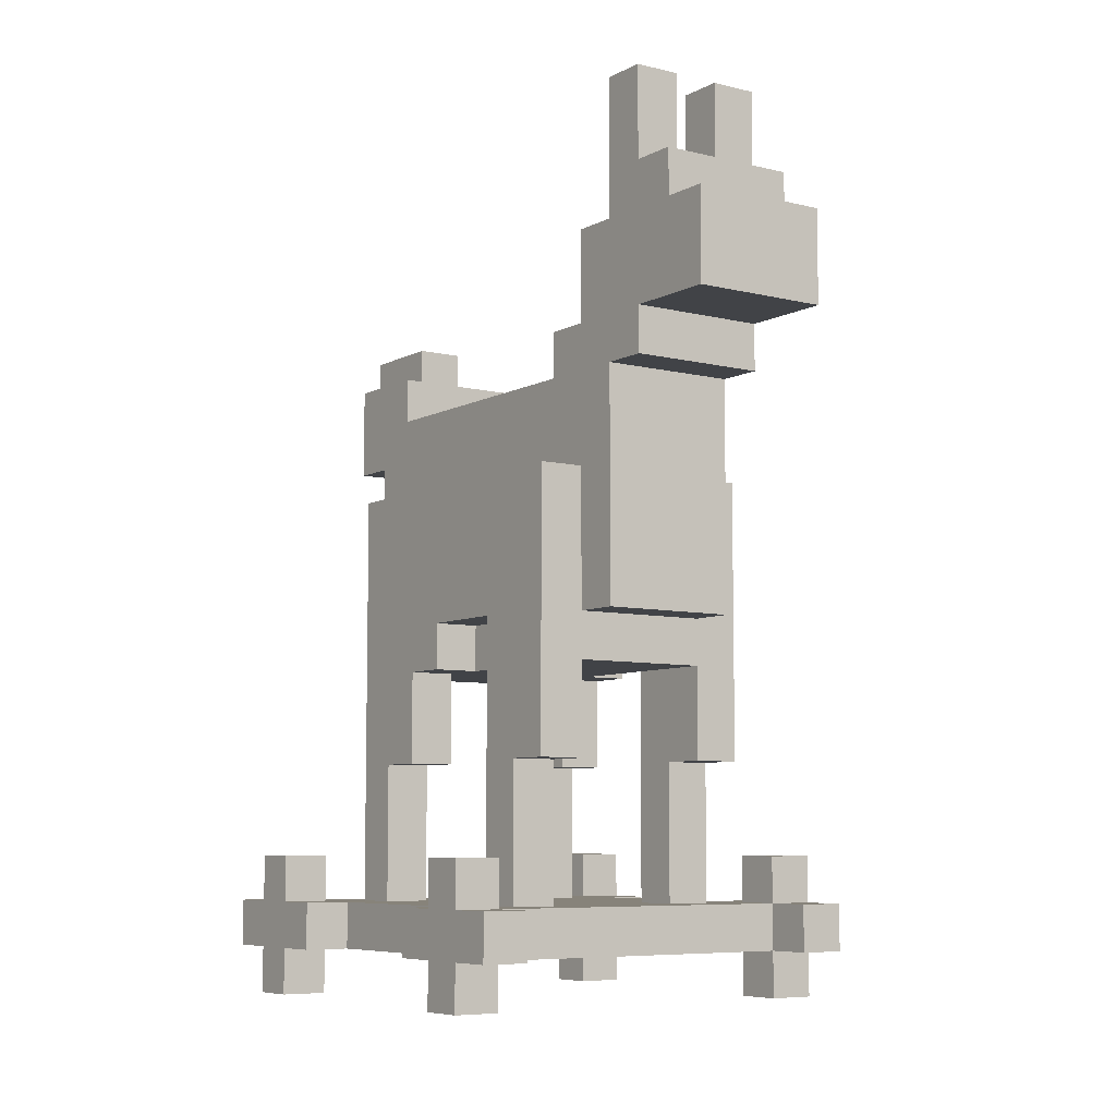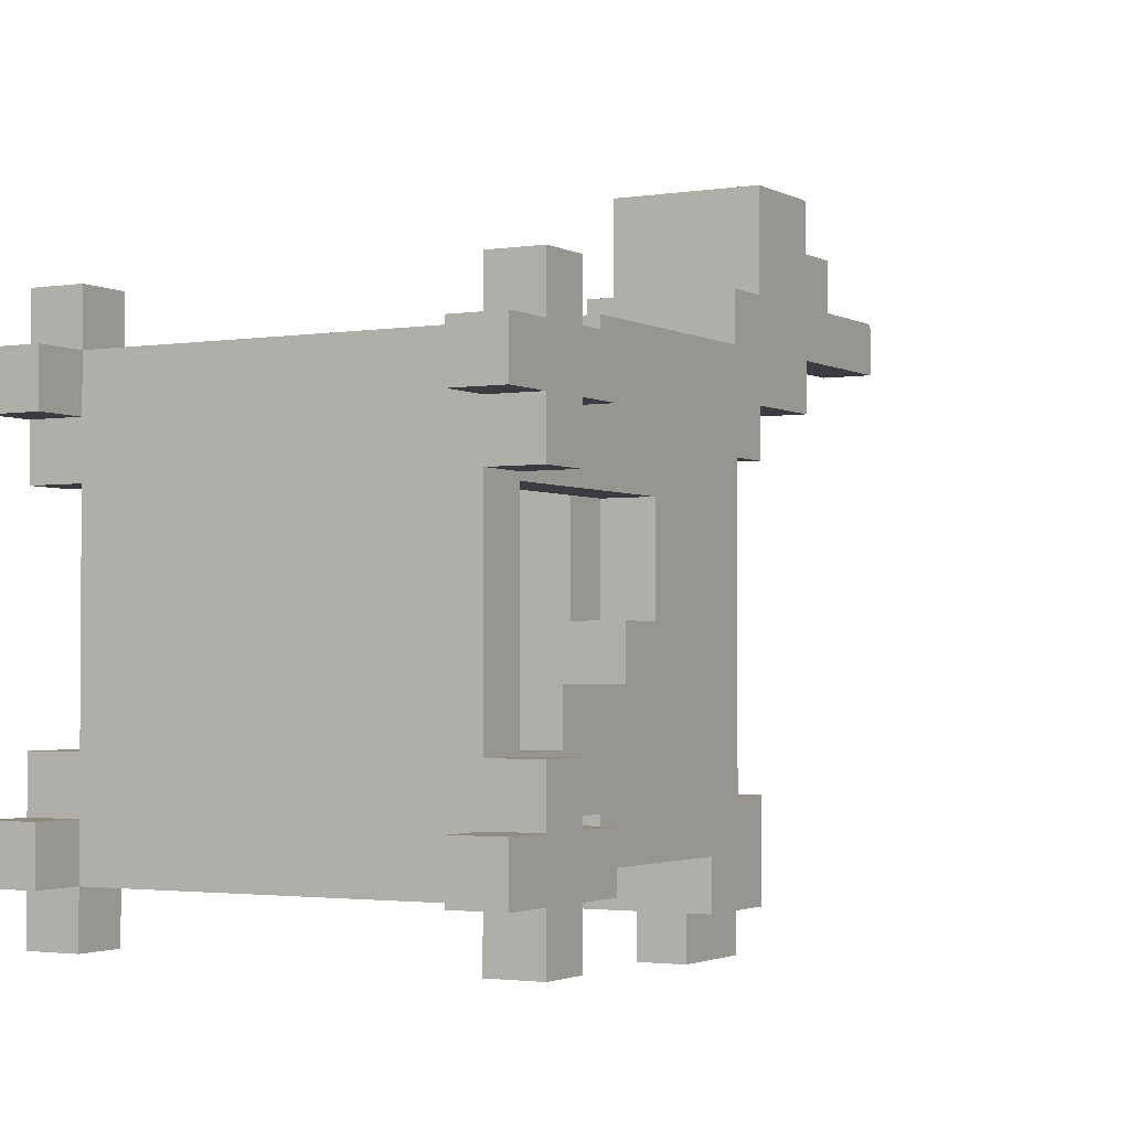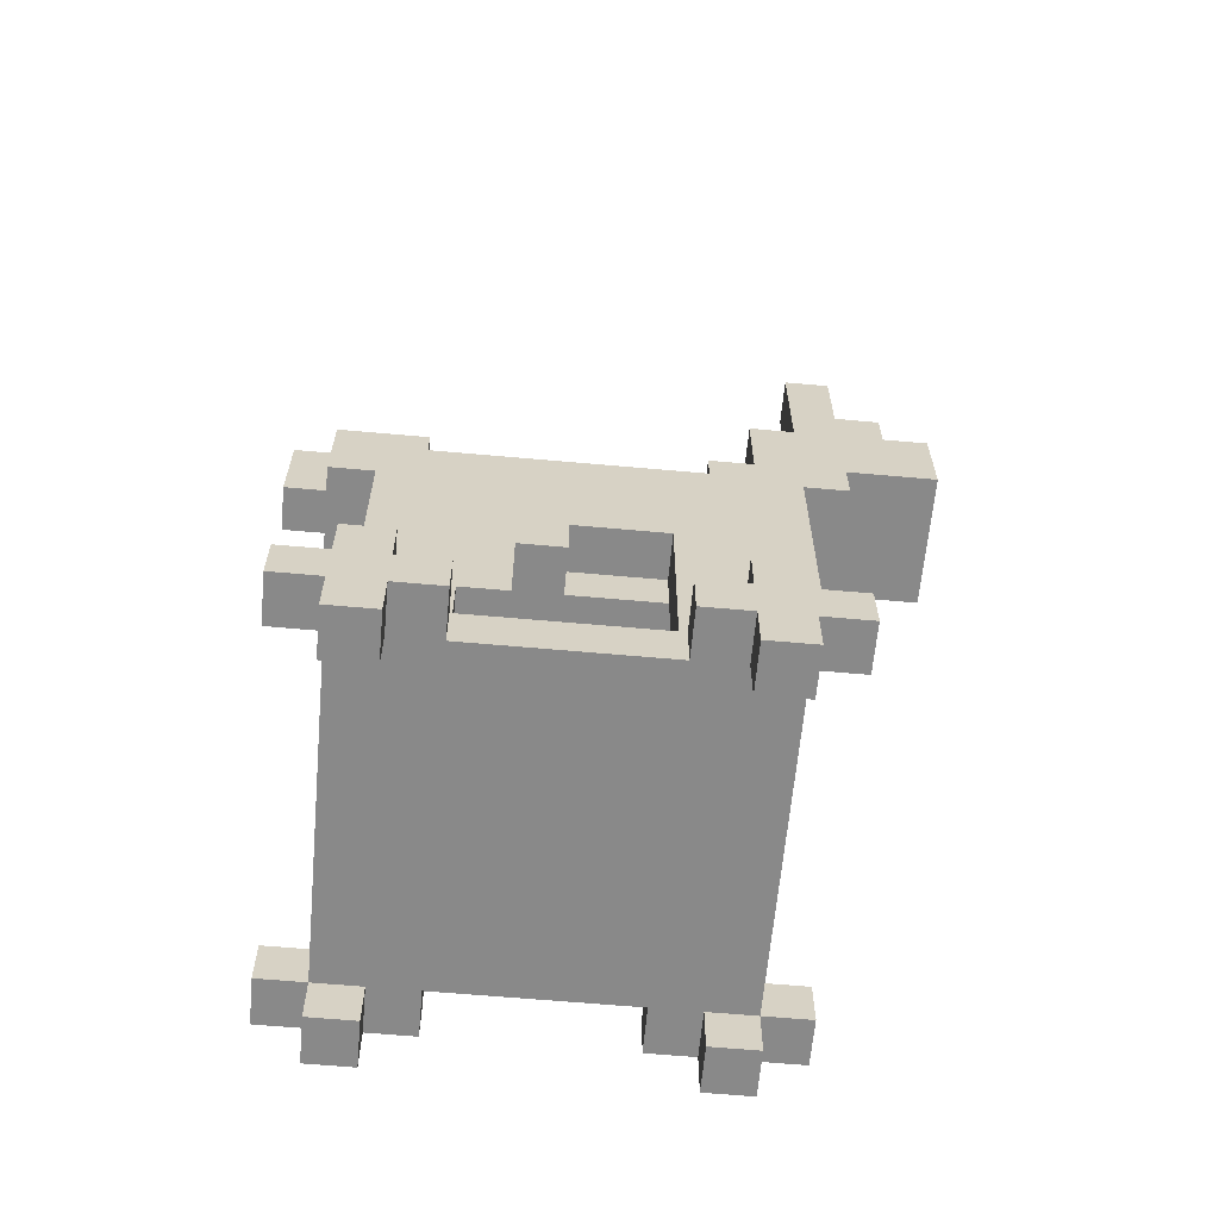
<metadata>
{"format":"obj","ext":"obj","renderer":"f3d","projection":"perspective","resolution":1024,"background":"white","views":[{"elev":-7.2,"azim":-34.8,"up":"+Y"},{"elev":-2.2,"azim":29.4,"up":"+Z"},{"elev":-63.0,"azim":-95.2,"up":"+Y"}]}
</metadata>
<code>
v -7 6 6
v -7 6 5
v -7 6 -1
v -7 6 -2
v -7 7 7
v -7 7 6
v -7 7 5
v -7 7 4
v -7 7 -0
v -7 7 -1
v -7 7 -2
v -7 7 -3
v -7 8 7
v -7 8 6
v -7 8 5
v -7 8 4
v -7 8 -0
v -7 8 -1
v -7 8 -2
v -7 8 -3
v -7 9 6
v -7 9 5
v -7 9 -1
v -7 9 -2
v -6 7 4
v -6 7 -0
v -6 8 4
v -6 8 -0
v -5 8 5
v -5 8 4
v -5 8 -0
v -5 8 -1
v -5 9 5
v -5 9 4
v -5 9 -0
v -5 9 -1
v -5 11 6
v -5 11 5
v -5 11 1
v -5 11 -0
v -5 13 2
v -5 13 1
v -5 14 4
v -5 14 2
v -5 17 6
v -5 17 -1
v -4 13 4
v -4 13 2
v -4 14 7
v -4 14 6
v -4 14 4
v -4 14 2
v -4 14 -1
v -4 14 -2
v -4 17 6
v -4 17 -1
v -4 18 -1
v -4 18 -2
v -4 18 -3
v -4 19 8
v -4 19 7
v -4 19 5
v -4 19 -1
v -4 20 10
v -4 20 8
v -4 20 6
v -4 20 5
v -4 20 -1
v -4 20 -3
v -4 22 10
v -4 22 9
v -4 22 8
v -4 22 7
v -4 22 6
v -4 23 9
v -4 23 8
v -4 25 8
v -4 25 7
v -3 19 -3
v -3 19 -4
v -3 20 -2
v -3 20 -3
v -3 21 -2
v -3 21 -4
v -2 23 8
v -2 23 7
v -2 25 8
v -2 25 7
v -1 8 5
v -1 8 4
v -1 8 -0
v -1 8 -1
v -1 9 5
v -1 9 4
v -1 9 -0
v -1 9 -1
v -1 11 6
v -1 11 5
v -1 11 1
v -1 11 -0
v -1 13 6
v -1 13 4
v -1 13 1
v -1 13 -1
v 1 6 6
v 1 6 5
v 1 6 -1
v 1 6 -2
v 1 7 7
v 1 7 6
v 1 7 5
v 1 7 -1
v 1 7 -2
v 1 7 -3
v 1 8 7
v 1 8 6
v 1 8 5
v 1 8 -1
v 1 8 -2
v 1 8 -3
v 1 9 6
v 1 9 5
v 1 9 -1
v 1 9 -2
v -6 6 6
v -6 6 5
v -6 6 -1
v -6 6 -2
v -6 7 7
v -6 7 6
v -6 7 5
v -6 7 -1
v -6 7 -2
v -6 7 -3
v -6 8 7
v -6 8 6
v -6 8 5
v -6 8 -1
v -6 8 -2
v -6 8 -3
v -6 9 6
v -6 9 5
v -6 9 -1
v -6 9 -2
v -4 8 5
v -4 8 4
v -4 8 -0
v -4 8 -1
v -4 9 5
v -4 9 4
v -4 9 -0
v -4 9 -1
v -4 11 6
v -4 11 5
v -4 11 1
v -4 11 -0
v -4 13 6
v -4 13 4
v -4 13 1
v -4 13 -1
v -3 23 8
v -3 23 7
v -3 25 8
v -3 25 7
v -2 19 -3
v -2 19 -4
v -2 20 -2
v -2 20 -3
v -2 21 -2
v -2 21 -4
v -1 13 4
v -1 13 2
v -1 14 7
v -1 14 6
v -1 14 4
v -1 14 2
v -1 14 -1
v -1 14 -2
v -1 17 6
v -1 17 -1
v -1 18 -1
v -1 18 -2
v -1 18 -3
v -1 19 8
v -1 19 7
v -1 19 5
v -1 19 -1
v -1 20 10
v -1 20 8
v -1 20 6
v -1 20 5
v -1 20 -1
v -1 20 -3
v -1 22 10
v -1 22 9
v -1 22 8
v -1 22 7
v -1 22 6
v -1 23 9
v -1 23 8
v -1 25 8
v -1 25 7
v 0 8 5
v 0 8 4
v 0 8 -0
v 0 8 -1
v 0 9 5
v 0 9 4
v 0 9 -0
v 0 9 -1
v 0 11 6
v 0 11 5
v 0 11 1
v 0 11 -0
v 0 13 2
v 0 13 1
v 0 14 4
v 0 14 2
v 0 17 6
v 0 17 -1
v 1 7 4
v 1 7 -0
v 1 8 4
v 1 8 -0
v 2 6 6
v 2 6 5
v 2 6 -1
v 2 6 -2
v 2 7 7
v 2 7 6
v 2 7 5
v 2 7 4
v 2 7 -0
v 2 7 -1
v 2 7 -2
v 2 7 -3
v 2 8 7
v 2 8 6
v 2 8 5
v 2 8 4
v 2 8 -0
v 2 8 -1
v 2 8 -2
v 2 8 -3
v 2 9 6
v 2 9 5
v 2 9 -1
v 2 9 -2
v -4 20 10
v -4 22 10
v -1 20 10
v -1 22 10
v -4 22 9
v -4 23 9
v -1 22 9
v -1 23 9
v -4 19 8
v -4 20 8
v -4 23 8
v -4 25 8
v -3 23 8
v -3 25 8
v -2 23 8
v -2 25 8
v -1 19 8
v -1 20 8
v -1 23 8
v -1 25 8
v -7 7 7
v -7 8 7
v -6 7 7
v -6 8 7
v -4 14 7
v -4 19 7
v -1 14 7
v -1 19 7
v 1 7 7
v 1 8 7
v 2 7 7
v 2 8 7
v -7 6 6
v -7 7 6
v -7 8 6
v -7 9 6
v -6 6 6
v -6 7 6
v -6 8 6
v -6 9 6
v -5 11 6
v -5 17 6
v -4 11 6
v -4 13 6
v -4 14 6
v -4 17 6
v -1 11 6
v -1 13 6
v -1 14 6
v -1 17 6
v 0 11 6
v 0 17 6
v 1 6 6
v 1 7 6
v 1 8 6
v 1 9 6
v 2 6 6
v 2 7 6
v 2 8 6
v 2 9 6
v -5 8 5
v -5 9 5
v -5 11 5
v -4 8 5
v -4 9 5
v -4 11 5
v -1 8 5
v -1 9 5
v -1 11 5
v 0 8 5
v 0 9 5
v 0 11 5
v -5 13 2
v -5 14 2
v -4 13 2
v -4 14 2
v -1 13 2
v -1 14 2
v 0 13 2
v 0 14 2
v -5 11 1
v -5 13 1
v -4 11 1
v -4 13 1
v -1 11 1
v -1 13 1
v 0 11 1
v 0 13 1
v -7 7 -0
v -7 8 -0
v -6 7 -0
v -6 8 -0
v -5 8 -0
v -5 9 -0
v -5 11 -0
v -4 8 -0
v -4 9 -0
v -4 11 -0
v -1 8 -0
v -1 9 -0
v -1 11 -0
v 0 8 -0
v 0 9 -0
v 0 11 -0
v 1 7 -0
v 1 8 -0
v 2 7 -0
v 2 8 -0
v -7 6 -1
v -7 7 -1
v -7 8 -1
v -7 9 -1
v -6 6 -1
v -6 7 -1
v -6 8 -1
v -6 9 -1
v -4 19 -1
v -4 20 -1
v -1 19 -1
v -1 20 -1
v 1 6 -1
v 1 7 -1
v 1 8 -1
v 1 9 -1
v 2 6 -1
v 2 7 -1
v 2 8 -1
v 2 9 -1
v -3 20 -2
v -3 21 -2
v -2 20 -2
v -2 21 -2
v -4 22 7
v -4 25 7
v -3 23 7
v -3 25 7
v -2 23 7
v -2 25 7
v -1 22 7
v -1 25 7
v -4 20 6
v -4 22 6
v -1 20 6
v -1 22 6
v -7 6 5
v -7 7 5
v -7 8 5
v -7 9 5
v -6 6 5
v -6 7 5
v -6 8 5
v -6 9 5
v -4 19 5
v -4 20 5
v -1 19 5
v -1 20 5
v 1 6 5
v 1 7 5
v 1 8 5
v 1 9 5
v 2 6 5
v 2 7 5
v 2 8 5
v 2 9 5
v -7 7 4
v -7 8 4
v -6 7 4
v -6 8 4
v -5 8 4
v -5 9 4
v -5 14 4
v -4 8 4
v -4 9 4
v -4 13 4
v -4 14 4
v -1 8 4
v -1 9 4
v -1 13 4
v -1 14 4
v 0 8 4
v 0 9 4
v 0 14 4
v 1 7 4
v 1 8 4
v 2 7 4
v 2 8 4
v -5 8 -1
v -5 9 -1
v -5 17 -1
v -4 8 -1
v -4 9 -1
v -4 13 -1
v -4 14 -1
v -4 17 -1
v -1 8 -1
v -1 9 -1
v -1 13 -1
v -1 14 -1
v -1 17 -1
v 0 8 -1
v 0 9 -1
v 0 17 -1
v -7 6 -2
v -7 7 -2
v -7 8 -2
v -7 9 -2
v -6 6 -2
v -6 7 -2
v -6 8 -2
v -6 9 -2
v -4 14 -2
v -4 18 -2
v -1 14 -2
v -1 18 -2
v 1 6 -2
v 1 7 -2
v 1 8 -2
v 1 9 -2
v 2 6 -2
v 2 7 -2
v 2 8 -2
v 2 9 -2
v -7 7 -3
v -7 8 -3
v -6 7 -3
v -6 8 -3
v -4 18 -3
v -4 20 -3
v -3 19 -3
v -3 20 -3
v -2 19 -3
v -2 20 -3
v -1 18 -3
v -1 20 -3
v 1 7 -3
v 1 8 -3
v 2 7 -3
v 2 8 -3
v -3 19 -4
v -3 21 -4
v -2 19 -4
v -2 21 -4
v -7 6 6
v -6 6 6
v 1 6 6
v 2 6 6
v -7 6 5
v -6 6 5
v 1 6 5
v 2 6 5
v -7 6 -1
v -6 6 -1
v 1 6 -1
v 2 6 -1
v -7 6 -2
v -6 6 -2
v 1 6 -2
v 2 6 -2
v -7 7 7
v -6 7 7
v 1 7 7
v 2 7 7
v -7 7 6
v -6 7 6
v 1 7 6
v 2 7 6
v -7 7 5
v -6 7 5
v 1 7 5
v 2 7 5
v -7 7 4
v -6 7 4
v 1 7 4
v 2 7 4
v -7 7 -0
v -6 7 -0
v 1 7 -0
v 2 7 -0
v -7 7 -1
v -6 7 -1
v 1 7 -1
v 2 7 -1
v -7 7 -2
v -6 7 -2
v 1 7 -2
v 2 7 -2
v -7 7 -3
v -6 7 -3
v 1 7 -3
v 2 7 -3
v -5 11 6
v -4 11 6
v -1 11 6
v 0 11 6
v -5 11 5
v -4 11 5
v -1 11 5
v 0 11 5
v -5 11 1
v -4 11 1
v -1 11 1
v 0 11 1
v -5 11 -0
v -4 11 -0
v -1 11 -0
v 0 11 -0
v -4 13 6
v -1 13 6
v -4 13 4
v -1 13 4
v -5 13 2
v -4 13 2
v -1 13 2
v 0 13 2
v -5 13 1
v -4 13 1
v -1 13 1
v 0 13 1
v -4 13 -1
v -1 13 -1
v -4 14 7
v -1 14 7
v -4 14 6
v -1 14 6
v -5 14 4
v -4 14 4
v -1 14 4
v 0 14 4
v -5 14 2
v -4 14 2
v -1 14 2
v 0 14 2
v -4 14 -1
v -1 14 -1
v -4 14 -2
v -1 14 -2
v -4 18 -2
v -1 18 -2
v -4 18 -3
v -1 18 -3
v -4 19 8
v -1 19 8
v -4 19 7
v -1 19 7
v -3 19 -3
v -2 19 -3
v -3 19 -4
v -2 19 -4
v -4 20 10
v -1 20 10
v -4 20 8
v -1 20 8
v -7 8 7
v -6 8 7
v 1 8 7
v 2 8 7
v -7 8 6
v -6 8 6
v 1 8 6
v 2 8 6
v -7 8 5
v -6 8 5
v -5 8 5
v -4 8 5
v -1 8 5
v 0 8 5
v 1 8 5
v 2 8 5
v -7 8 4
v -6 8 4
v -5 8 4
v -4 8 4
v -1 8 4
v 0 8 4
v 1 8 4
v 2 8 4
v -7 8 -0
v -6 8 -0
v -5 8 -0
v -4 8 -0
v -1 8 -0
v 0 8 -0
v 1 8 -0
v 2 8 -0
v -7 8 -1
v -6 8 -1
v -5 8 -1
v -4 8 -1
v -1 8 -1
v 0 8 -1
v 1 8 -1
v 2 8 -1
v -7 8 -2
v -6 8 -2
v 1 8 -2
v 2 8 -2
v -7 8 -3
v -6 8 -3
v 1 8 -3
v 2 8 -3
v -7 9 6
v -6 9 6
v 1 9 6
v 2 9 6
v -7 9 5
v -6 9 5
v 1 9 5
v 2 9 5
v -7 9 -1
v -6 9 -1
v 1 9 -1
v 2 9 -1
v -7 9 -2
v -6 9 -2
v 1 9 -2
v 2 9 -2
v -5 17 6
v -4 17 6
v -1 17 6
v 0 17 6
v -5 17 -1
v -4 17 -1
v -1 17 -1
v 0 17 -1
v -4 19 5
v -1 19 5
v -4 19 -1
v -1 19 -1
v -4 20 6
v -1 20 6
v -4 20 5
v -1 20 5
v -4 20 -1
v -1 20 -1
v -3 20 -2
v -2 20 -2
v -4 20 -3
v -3 20 -3
v -2 20 -3
v -1 20 -3
v -3 21 -2
v -2 21 -2
v -3 21 -4
v -2 21 -4
v -4 22 10
v -1 22 10
v -4 22 9
v -1 22 9
v -4 22 7
v -1 22 7
v -4 22 6
v -1 22 6
v -4 23 9
v -1 23 9
v -4 23 8
v -3 23 8
v -2 23 8
v -1 23 8
v -3 23 7
v -2 23 7
v -4 25 8
v -3 25 8
v -2 25 8
v -1 25 8
v -4 25 7
v -3 25 7
v -2 25 7
v -1 25 7
f 6 2 1
f 7 2 6
f 10 4 3
f 11 4 10
f 13 8 7
f 13 6 5
f 13 7 6
f 14 8 13
f 15 8 14
f 16 8 15
f 17 12 11
f 17 11 10
f 17 10 9
f 18 12 17
f 19 12 18
f 20 12 19
f 21 15 14
f 22 15 21
f 23 19 18
f 24 19 23
f 27 26 25
f 28 26 27
f 33 30 29
f 34 30 33
f 35 32 31
f 36 32 35
f 38 34 33
f 40 36 35
f 42 40 39
f 43 38 37
f 43 34 38
f 44 42 41
f 45 43 37
f 45 44 43
f 46 42 44
f 46 44 45
f 46 40 42
f 46 36 40
f 51 48 47
f 52 48 51
f 55 50 49
f 56 54 53
f 57 54 56
f 57 56 55
f 58 54 57
f 61 55 49
f 61 57 55
f 62 57 61
f 63 59 58
f 63 57 62
f 63 58 57
f 65 62 61
f 65 61 60
f 66 62 65
f 67 62 66
f 68 59 63
f 69 59 68
f 70 65 64
f 71 65 70
f 72 66 65
f 72 65 71
f 73 66 72
f 74 66 73
f 75 72 71
f 75 73 72
f 76 73 75
f 77 73 76
f 78 73 77
f 82 80 79
f 83 82 81
f 84 80 82
f 84 82 83
f 87 86 85
f 88 86 87
f 93 90 89
f 94 90 93
f 95 92 91
f 96 92 95
f 98 94 93
f 100 96 95
f 101 98 97
f 102 94 98
f 102 98 101
f 103 100 99
f 104 96 100
f 104 100 103
f 110 106 105
f 111 106 110
f 112 108 107
f 113 108 112
f 115 110 109
f 116 110 115
f 119 114 113
f 120 114 119
f 121 117 116
f 122 117 121
f 123 119 118
f 124 119 123
f 125 126 130
f 130 126 131
f 127 128 132
f 132 128 133
f 129 130 135
f 135 130 136
f 133 134 139
f 139 134 140
f 136 137 141
f 141 137 142
f 138 139 143
f 143 139 144
f 145 146 149
f 149 146 150
f 147 148 151
f 151 148 152
f 149 150 154
f 151 152 156
f 153 154 157
f 154 150 158
f 157 154 158
f 155 156 159
f 156 152 160
f 159 156 160
f 161 162 163
f 163 162 164
f 165 166 168
f 167 168 169
f 168 166 170
f 169 168 170
f 171 172 175
f 175 172 176
f 173 174 179
f 177 178 180
f 180 178 181
f 179 180 181
f 181 178 182
f 173 179 185
f 179 181 185
f 185 181 186
f 182 183 187
f 186 181 187
f 181 182 187
f 185 186 189
f 184 185 189
f 189 186 190
f 190 186 191
f 187 183 192
f 192 183 193
f 188 189 194
f 194 189 195
f 189 190 196
f 195 189 196
f 196 190 197
f 197 190 198
f 195 196 199
f 196 197 199
f 199 197 200
f 200 197 201
f 201 197 202
f 203 204 207
f 207 204 208
f 205 206 209
f 209 206 210
f 207 208 212
f 209 210 214
f 213 214 216
f 211 212 217
f 212 208 217
f 215 216 218
f 211 217 219
f 217 218 219
f 218 216 220
f 219 218 220
f 216 214 220
f 214 210 220
f 221 222 223
f 223 222 224
f 225 226 230
f 230 226 231
f 227 228 234
f 234 228 235
f 231 232 237
f 229 230 237
f 230 231 237
f 237 232 238
f 238 232 239
f 239 232 240
f 235 236 241
f 234 235 241
f 233 234 241
f 241 236 242
f 242 236 243
f 243 236 244
f 238 239 245
f 245 239 246
f 242 243 247
f 247 243 248
f 251 250 249
f 252 250 251
f 255 254 253
f 256 254 255
f 261 260 259
f 262 260 261
f 265 258 257
f 266 258 265
f 267 264 263
f 268 264 267
f 271 270 269
f 272 270 271
f 275 274 273
f 276 274 275
f 279 278 277
f 280 278 279
f 285 282 281
f 286 282 285
f 287 284 283
f 288 284 287
f 291 290 289
f 292 290 291
f 293 290 292
f 294 290 293
f 296 293 292
f 297 293 296
f 299 296 295
f 299 298 297
f 299 297 296
f 300 298 299
f 302 287 286
f 303 287 302
f 305 302 301
f 306 302 305
f 307 304 303
f 308 304 307
f 312 310 309
f 313 311 310
f 313 310 312
f 314 311 313
f 318 316 315
f 319 317 316
f 319 316 318
f 320 317 319
f 323 322 321
f 324 322 323
f 327 326 325
f 328 326 327
f 331 330 329
f 332 330 331
f 335 334 333
f 336 334 335
f 339 338 337
f 340 338 339
f 344 342 341
f 345 343 342
f 345 342 344
f 346 343 345
f 350 348 347
f 351 349 348
f 351 348 350
f 352 349 351
f 355 354 353
f 356 354 355
f 361 358 357
f 362 358 361
f 363 360 359
f 364 360 363
f 367 366 365
f 368 366 367
f 373 370 369
f 374 370 373
f 375 372 371
f 376 372 375
f 379 378 377
f 380 378 379
f 381 382 383
f 383 382 384
f 381 383 385
f 381 385 387
f 385 386 387
f 387 386 388
f 389 390 391
f 391 390 392
f 393 394 397
f 397 394 398
f 395 396 399
f 399 396 400
f 401 402 403
f 403 402 404
f 405 406 409
f 409 406 410
f 407 408 411
f 411 408 412
f 413 414 415
f 415 414 416
f 417 418 420
f 418 419 421
f 420 418 421
f 421 419 422
f 422 419 423
f 424 425 428
f 426 427 429
f 428 425 429
f 425 426 429
f 429 427 430
f 431 432 433
f 433 432 434
f 435 436 438
f 436 437 439
f 438 436 439
f 439 437 440
f 440 437 441
f 441 437 442
f 440 441 445
f 445 441 446
f 443 444 448
f 446 447 449
f 448 444 449
f 444 445 449
f 445 446 449
f 449 447 450
f 451 452 455
f 455 452 456
f 453 454 457
f 457 454 458
f 459 460 461
f 461 460 462
f 456 457 464
f 464 457 465
f 463 464 467
f 467 464 468
f 465 466 469
f 469 466 470
f 471 472 473
f 473 472 474
f 475 476 477
f 477 476 478
f 475 477 479
f 475 479 481
f 479 480 481
f 481 480 482
f 483 484 485
f 485 484 486
f 487 488 489
f 489 488 490
f 495 492 491
f 496 492 495
f 497 494 493
f 498 494 497
f 503 500 499
f 504 500 503
f 505 502 501
f 506 502 505
f 511 508 507
f 512 508 511
f 513 510 509
f 514 510 513
f 516 513 512
f 517 513 516
f 519 516 515
f 520 517 516
f 520 516 519
f 521 518 517
f 521 517 520
f 522 518 521
f 524 521 520
f 525 521 524
f 527 524 523
f 528 525 524
f 528 524 527
f 529 526 525
f 529 525 528
f 530 526 529
f 532 529 528
f 533 529 532
f 535 532 531
f 536 532 535
f 537 534 533
f 538 534 537
f 543 540 539
f 544 540 543
f 545 542 541
f 546 542 545
f 551 548 547
f 552 548 551
f 553 550 549
f 554 550 553
f 557 556 555
f 558 556 557
f 560 558 557
f 561 558 560
f 563 561 560
f 563 562 561
f 563 560 559
f 564 562 563
f 565 562 564
f 566 562 565
f 567 565 564
f 568 565 567
f 571 570 569
f 572 570 571
f 577 574 573
f 578 574 577
f 579 576 575
f 580 576 579
f 583 582 581
f 584 582 583
f 587 586 585
f 588 586 587
f 591 590 589
f 592 590 591
f 595 594 593
f 596 594 595
f 599 598 597
f 600 598 599
f 601 602 605
f 605 602 606
f 603 604 607
f 607 604 608
f 606 607 610
f 610 607 611
f 611 607 612
f 612 607 613
f 613 607 614
f 614 607 615
f 609 610 617
f 610 611 618
f 617 610 618
f 618 611 619
f 612 613 620
f 620 613 621
f 614 615 622
f 615 616 623
f 622 615 623
f 623 616 624
f 621 622 626
f 622 623 626
f 620 621 626
f 619 620 626
f 618 619 626
f 626 623 627
f 627 623 628
f 628 623 629
f 629 623 630
f 630 623 631
f 625 626 633
f 626 627 634
f 633 626 634
f 634 627 635
f 628 629 636
f 636 629 637
f 630 631 638
f 631 632 639
f 638 631 639
f 639 632 640
f 637 638 642
f 638 639 642
f 636 637 642
f 635 636 642
f 634 635 642
f 642 639 643
f 641 642 645
f 645 642 646
f 643 644 647
f 647 644 648
f 649 650 653
f 653 650 654
f 651 652 655
f 655 652 656
f 657 658 661
f 661 658 662
f 659 660 663
f 663 660 664
f 665 666 669
f 669 666 670
f 667 668 671
f 671 668 672
f 673 674 675
f 675 674 676
f 677 678 679
f 679 678 680
f 681 682 683
f 683 682 684
f 681 683 685
f 685 683 686
f 684 682 687
f 687 682 688
f 689 690 691
f 691 690 692
f 693 694 695
f 695 694 696
f 697 698 699
f 699 698 700
f 701 702 703
f 703 702 704
f 704 702 705
f 705 702 706
f 704 705 707
f 707 705 708
f 709 710 713
f 713 710 714
f 711 712 715
f 715 712 716

</code>
